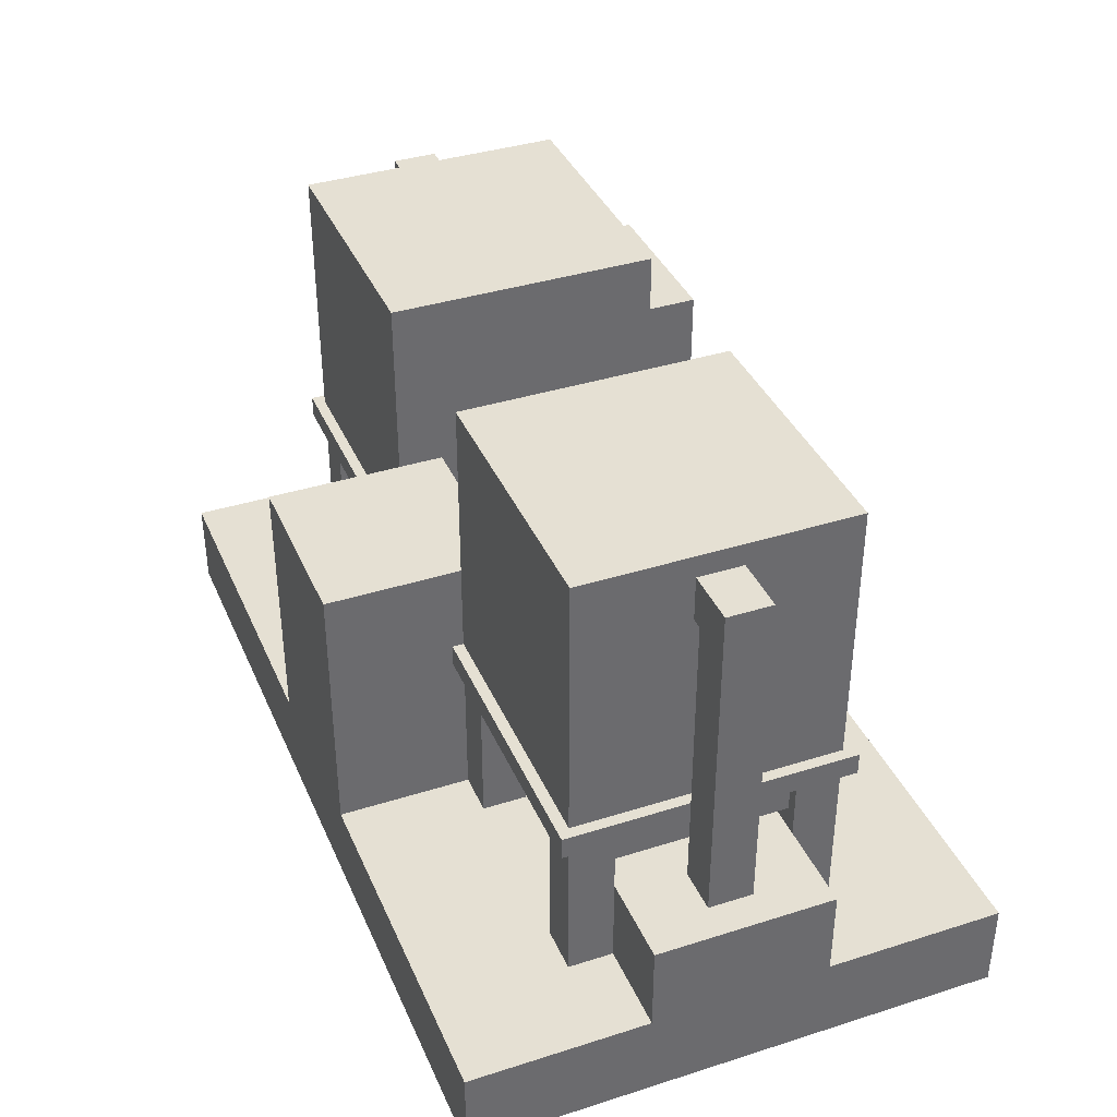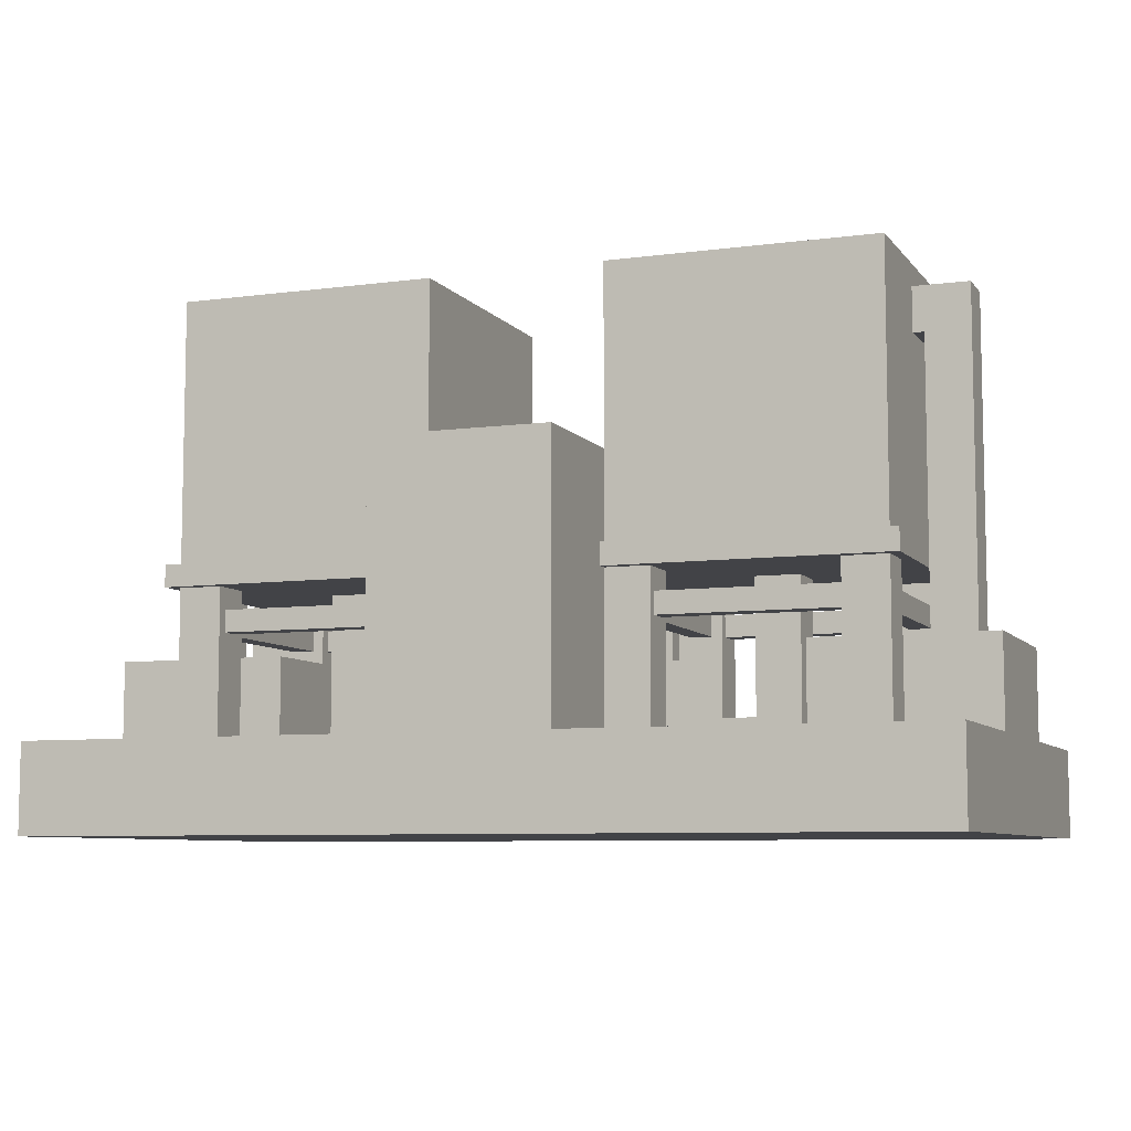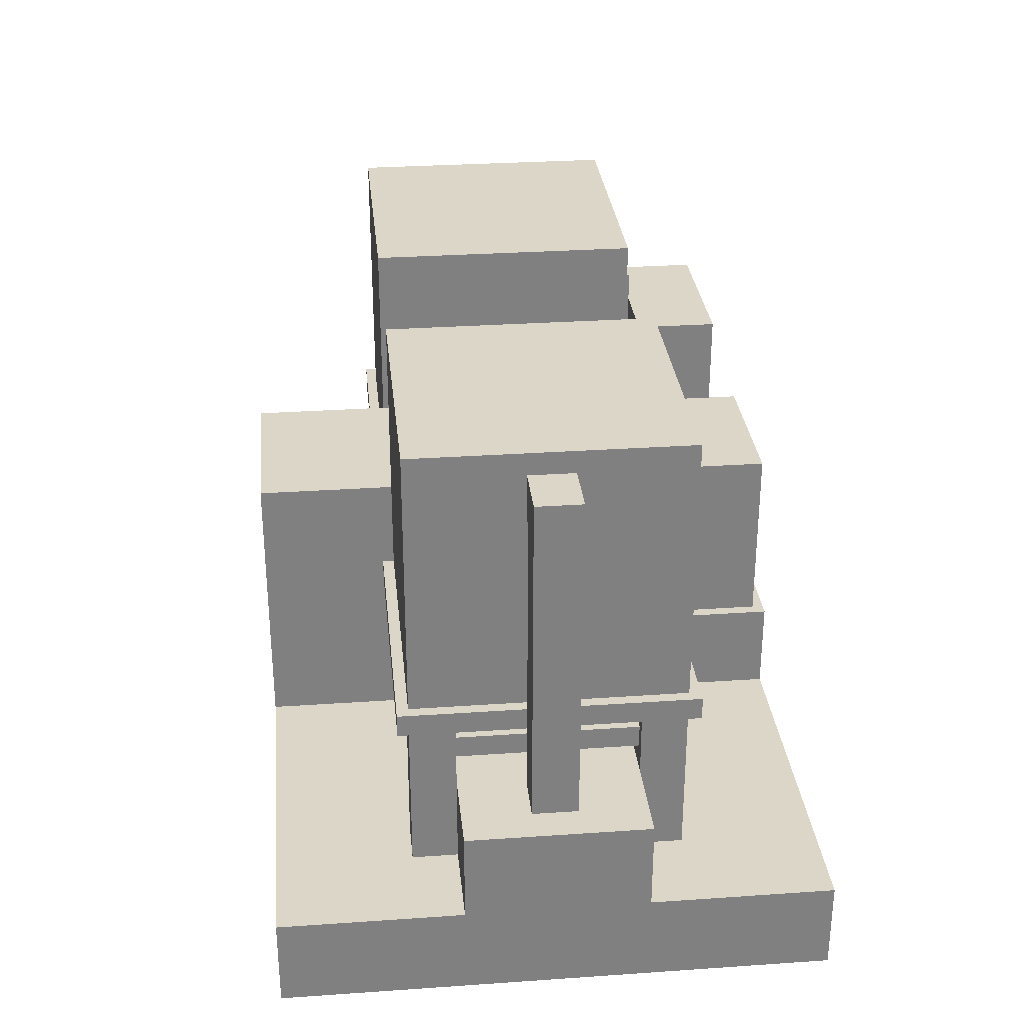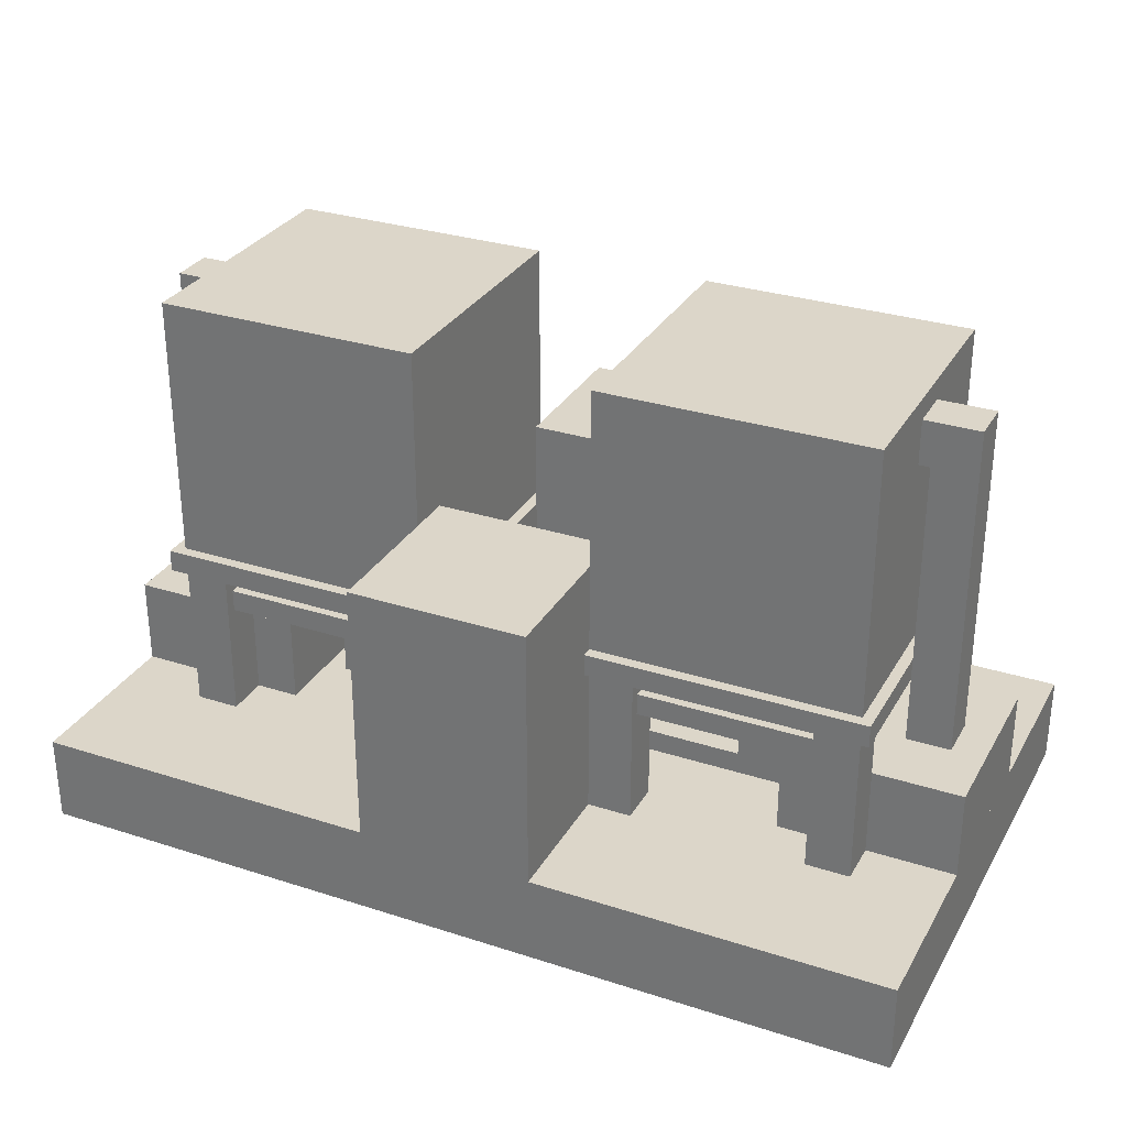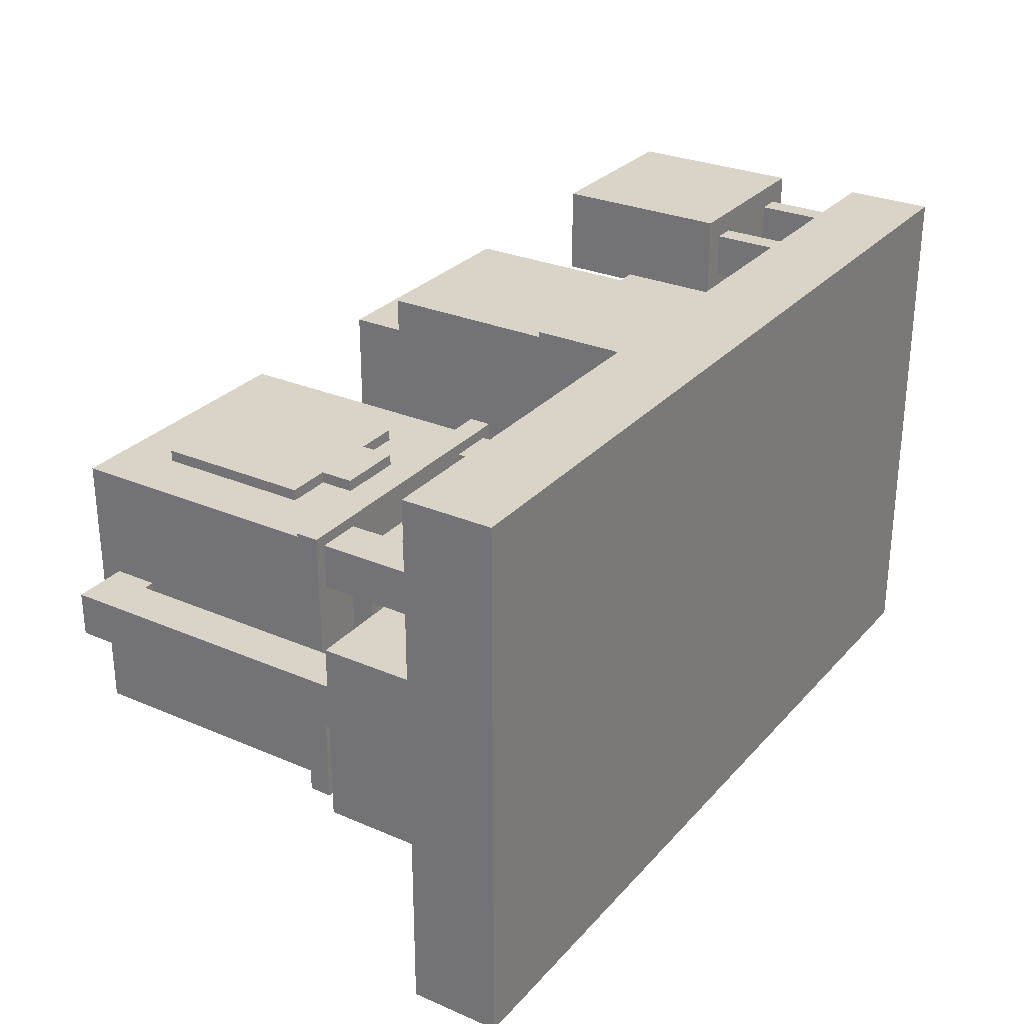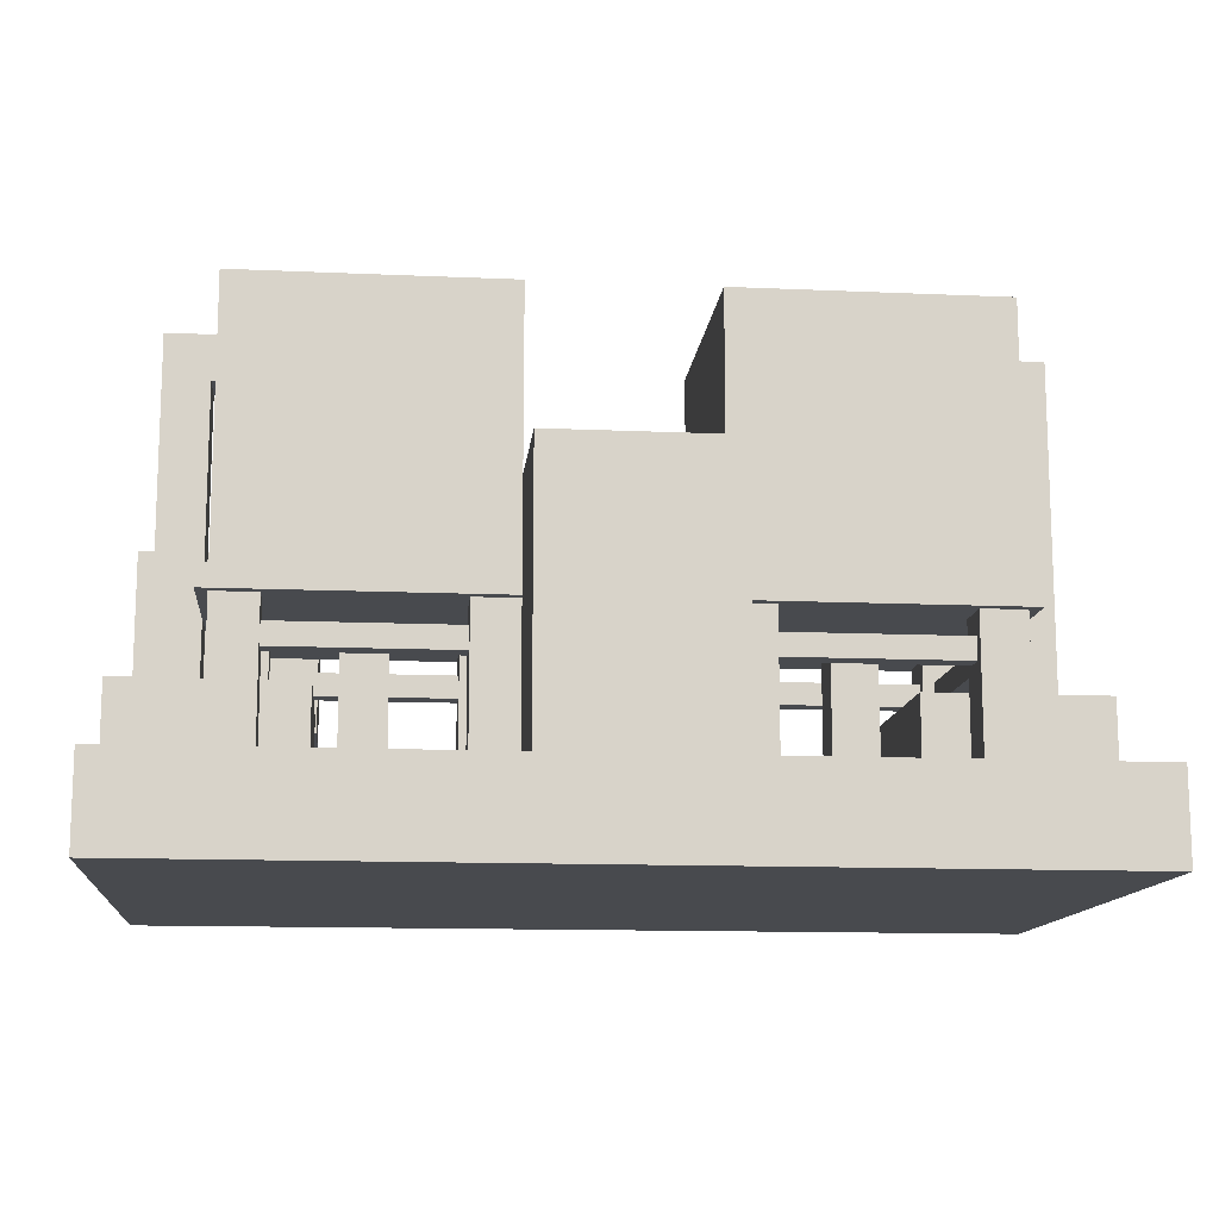
<metadata>
{"format":"obj","ext":"obj","renderer":"f3d","projection":"perspective","resolution":1024,"background":"white","views":[{"elev":38.0,"azim":-111.9,"up":"+Y"},{"elev":-7.5,"azim":-159.1,"up":"+Y"},{"elev":30.2,"azim":-95.7,"up":"+Y"},{"elev":30.2,"azim":-154.9,"up":"+Y"},{"elev":28.5,"azim":-57.2,"up":"+Z"},{"elev":-12.9,"azim":174.2,"up":"+Y"}]}
</metadata>
<code>
o refinery
v -1.5 2 0.25
v -1.5 0.5 0.25
v 0 0.5 0.25
v 0 2 0.25
v 0 2 -1.25
v 0 0.5 -1.25
v -1.5 0.5 -1.25
v -1.5 2 -1.25
v 1 2 0.25
v 1 0.5 0.25
v 2.5 0.5 0.25
v 2.5 2 0.25
v 2.5 2 -1.25
v 2.5 0.5 -1.25
v 1 0.5 -1.25
v 1 2 -1.25
v 1.312 1.688 0.3125
v 1.312 0.8125 0.3125
v 2.188 0.8125 0.3125
v 2.188 1.688 0.3125
v -1.188 1.688 0.3125
v -1.188 0.8125 0.3125
v -0.3125 0.8125 0.3125
v -0.3125 1.688 0.3125
v -1.188 1.688 0.25
v -0.3125 1.688 0.25
v -1.188 0.8125 0.25
v -0.3125 0.8125 0.25
v 1.312 0.8125 0.25
v 1.312 1.688 0.25
v 2.188 1.688 0.25
v 2.188 0.8125 0.25
v -0.5625 0.625 0.3125
v -0.9375 0.625 0.3125
v -0.9375 0.625 0.25
v 1.938 0.625 0.25
v 1.938 0.625 0.3125
v 1.562 0.625 0.3125
v -0.5625 0.8125 0.3125
v -0.9375 0.8125 0.3125
v 1.938 0.8125 0.3125
v 1.562 0.8125 0.3125
v 1.562 0.8125 0.25
v 1.562 0.625 0.25
v 1.938 0.8125 0.25
v -0.9375 0.8125 0.25
v -0.5625 0.625 0.25
v -0.5625 0.8125 0.25
v 2.5 1.875 -0.375
v 2.5 1.625 -0.375
v 2.562 1.625 -0.375
v 2.562 1.875 -0.625
v 2.562 1.625 -0.625
v 2.5 1.625 -0.625
v 2.5 1.875 -0.625
v -2 0 0
v -2 -0.5 -0
v -1 -0.5 -0
v -1 0 0
v -1 0 -1
v -1 -0.5 -1
v -2 -0.5 -1
v -2 0 -1
v 2.25 0.375 0.25
v 2.25 -0.5 0.25
v 2.5 -0.5 0.25
v 2.5 0.375 0.25
v 2.5 0.375 0
v 2.5 -0.5 -0
v 2.25 -0.5 -0
v 2.25 0.375 0
v -2 -0.5 1
v -2 -1 1
v 3 -1 1
v 3 -0.5 1
v 3 -0.5 -2
v 3 -1 -2
v -2 -1 -2
v -2 -0.5 -2
v -1.562 0.5 0.3125
v -1.562 0.375 0.3125
v 0.0625 0.375 0.3125
v 0.0625 0.5 0.3125
v 0.0625 0.5 -1.312
v 0.0625 0.375 -1.312
v -1.562 0.375 -1.312
v -1.562 0.5 -1.312
v 0.9375 0.5 0.3125
v 0.9375 0.375 0.3125
v 2.562 0.375 0.3125
v 2.562 0.5 0.3125
v 2.562 0.5 -1.312
v 2.562 0.375 -1.312
v 0.9375 0.375 -1.312
v 0.9375 0.5 -1.312
v -0.25 0.375 -1
v -0.25 -0.5 -1
v 0 -0.5 -1
v 0 0.375 -1
v 0 0.375 -1.25
v 0 -0.5 -1.25
v -0.25 -0.5 -1.25
v -0.25 0.375 -1.25
v 1 0.375 -1
v 1.25 -0.5 -1
v 1.25 0.375 -1
v 1.25 0.375 -1.25
v 1.25 -0.5 -1.25
v 1 -0.5 -1.25
v 1 0.375 -1.25
v -0.25 0.375 0.25
v -0.25 -0.5 0.25
v 0 -0.5 0.25
v 0 0.375 0.25
v 0 0.375 0
v 0 -0.5 -0
v -0.25 -0.5 -0
v -0.25 0.375 0
v 1 0.375 0.25
v 1 -0.5 0.25
v 1.25 -0.5 0.25
v 1.25 0.375 0.25
v 1.25 0.375 0
v 1.25 -0.5 -0
v 1 0.375 0
v -1.5 0.375 0.25
v -1.5 -0.5 0.25
v -1.25 -0.5 0.25
v -1.25 0.375 0.25
v -1.25 0.375 0
v -1.25 -0.5 -0
v -1.5 -0.5 -0
v -1.5 0.375 0
v -1.5 0.375 -1
v -1.5 -0.5 -1
v -1.25 -0.5 -1
v -1.25 0.375 -1
v -1.25 0.375 -1.25
v -1.25 -0.5 -1.25
v -1.5 -0.5 -1.25
v -1.5 0.375 -1.25
v 2 0 0
v 2 -0.5 -0
v 3 -0.5 -0
v 3 0 0
v 3 0 -1
v 3 -0.5 -1
v 2 -0.5 -1
v 2 0 -1
v 0.375 -0.375 -0.375
v 0.375 -0.375 -0
v 0.625 -0.375 -0
v 0.625 -0.375 -0.375
v 0.625 -0.5 -0
v 0.625 -0.5 -0.375
v 0.375 -0.5 -0.375
v 0.375 -0.5 -0
v 2.562 1.875 -0.375
v 2.562 0 -0.375
v 2.812 0 -0.375
v 2.812 1.875 -0.375
v 2.812 1.875 -0.625
v 2.812 0 -0.625
v 2.562 0 -0.625
v 0.0625 1 0.9375
v 0.0625 -0 0.9375
v 0.9375 -0 0.9375
v 0.9375 1 0.9375
v 0.9375 1 0.0625
v 0.9375 -0 0.0625
v 0.0625 -0 0.0625
v 0.0625 1 0.0625
v -1.562 1.625 -0.375
v -1.5 1.625 -0.375
v -1.5 1.875 -0.375
v -1.5 1.875 -0.625
v -1.5 1.625 -0.625
v -1.562 1.625 -0.625
v -1.562 1.875 -0.625
v -0.875 0.375 -0.375
v -0.875 -0.5 -0.375
v -0.625 0.375 -0.375
v -0.625 0.375 -0.625
v -0.875 -0.5 -0.625
v -0.875 0.375 -0.625
v 0 -0 1
v 0 -0.5 1
v 1 -0.5 1
v 1 -0 1
v 1 0 0
v 1 -0.5 -0
v 0 0 0
v 1.625 0.375 -0.375
v 1.625 -0.5 -0.375
v 1.875 -0.5 -0.375
v 1.875 0.375 -0.375
v 1.875 0.375 -0.625
v 1.875 -0.5 -0.625
v 1.625 0.375 -0.625
v -0.625 -0.375 -0.375
v -0.625 -0.5 -0.375
v 1.625 -0.375 -0.375
v 1.625 -0.375 -0.625
v 1.625 -0.5 -0.625
v -0.625 -0.5 -0.625
v -0.625 -0.375 -0.625
v 0 1 -1
v 1 -0.5 -1
v 1 1 -1
v 1 1 -2
v 1 -0.5 -2
v 0 -0.5 -2
v 0 1 -2
v 2.125 -0 0.875
v 2.125 -0.5 0.875
v 2.25 -0.5 0.875
v 2.25 -0 0.875
v 2.25 -0 0.625
v 2.25 -0.5 0.625
v 2.125 -0.5 0.625
v 2.125 -0 0.625
v 2 1 1
v 2 -0 1
v 3 -0 1
v 3 1 1
v 3 1 0.5
v 3 -0 0.5
v 2 -0 0.5
v 2 1 0.5
v 2.75 -0 0.875
v 2.75 -0.5 0.875
v 2.875 -0.5 0.875
v 2.875 -0 0.875
v 2.875 -0 0.625
v 2.875 -0.5 0.625
v 2.75 -0.5 0.625
v 2.75 -0 0.625
v -1.812 1.875 -0.375
v -1.812 0 -0.375
v -1.562 0 -0.375
v -1.562 1.875 -0.375
v -1.562 0 -0.625
v -1.812 0 -0.625
v -1.812 1.875 -0.625
v 1.25 0.25 -1.062
v 1.25 0.125 -1.062
v 2.25 0.125 -1.062
v 2.25 0.25 -1.062
v 2.25 0.25 -1.188
v 2.25 0.125 -1.188
v 1.25 0.125 -1.188
v 1.25 0.25 -1.188
v 2.25 0.375 -1
v 2.25 -0.5 -1
v 2.5 -0.5 -1
v 2.5 0.375 -1
v 2.5 0.375 -1.25
v 2.5 -0.5 -1.25
v 2.25 -0.5 -1.25
v 2.25 0.375 -1.25
v 1.25 0.25 0.1875
v 1.25 0.125 0.1875
v 2.25 0.125 0.1875
v 2.25 0.25 0.1875
v 2.25 0.25 0.0625
v 2.25 0.125 0.0625
v 1.25 0.125 0.0625
v 1.25 0.25 0.0625
v -1.25 0.25 -1.062
v -1.25 0.125 -1.062
v -0.25 0.125 -1.062
v -0.25 0.25 -1.062
v -0.25 0.25 -1.188
v -0.25 0.125 -1.188
v -1.25 0.125 -1.188
v -1.25 0.25 -1.188
v -1.25 0.25 0.1875
v -1.25 0.125 0.1875
v -0.25 0.125 0.1875
v -0.25 0.25 0.1875
v -0.25 0.25 0.0625
v -0.25 0.125 0.0625
v -1.25 0.125 0.0625
v -1.25 0.25 0.0625
v 1.062 0.25 -1
v 1.062 0.25 0
v 1.188 0.25 0
v 1.188 0.25 -1
v 1.062 0.125 0
v 1.062 0.125 -1
v 1.188 0.125 -1
v 1.188 0.125 0
v -1.438 0.25 -1
v -1.438 0.25 0
v -1.312 0.25 0
v -1.312 0.25 -1
v -1.438 0.125 0
v -1.438 0.125 -1
v -1.312 0.125 -1
v -1.312 0.125 0
v -0.1875 0.25 -1
v -0.1875 0.25 0
v -0.0625 0.25 0
v -0.0625 0.25 -1
v -0.1875 0.125 0
v -0.1875 0.125 -1
v -0.0625 0.125 -1
v -0.0625 0.125 0
v 2.312 0.25 -1
v 2.312 0.25 0
v 2.438 0.25 0
v 2.438 0.25 -1
v 2.312 0.125 0
v 2.312 0.125 -1
v 2.438 0.125 -1
v 2.438 0.125 0
f 1 2 3 4
f 5 6 7 8
f 8 1 4 5
f 5 4 3 6
f 2 1 8 7
f 9 10 11 12
f 13 14 15 16
f 16 9 12 13
f 13 12 11 14
f 16 15 10 9
f 17 18 19 20
f 21 22 23 24
f 25 21 24 26
f 27 22 21 25
f 28 23 22 27
f 26 24 23 28
f 29 18 17 30
f 31 20 19 32
f 30 17 20 31
f 32 19 18 29
f 47 33 34 35
f 36 37 38 44
f 33 39 40 34
f 37 41 42 38
f 42 43 44 38
f 37 36 45 41
f 40 46 35 34
f 33 47 48 39
f 56 57 58 59
f 60 61 62 63
f 63 56 59 60
f 60 59 58 61
f 72 73 74 75
f 76 77 78 79
f 79 72 75 76
f 73 78 77 74
f 76 75 74 77
f 79 78 73 72
f 142 143 144 145
f 146 147 148 149
f 149 142 145 146
f 149 148 143 142
f 190 191 116 192
f 192 186 189 190
f 190 189 188 191
f 192 116 187 186
f 226 227 228 229
f 229 222 225 226
f 223 228 227 224
f 226 225 224 227
f 229 228 223 222
f 49 50 51 158
f 52 53 54 55
f 55 49 158 52
f 50 54 53 51
f 63 62 57 56
f 64 65 66 67
f 68 69 70 71
f 68 67 66 69
f 71 70 65 64
f 80 81 82 83
f 84 85 86 87
f 87 80 83 84
f 81 86 85 82
f 84 83 82 85
f 87 86 81 80
f 88 89 90 91
f 92 93 94 95
f 95 88 91 92
f 89 94 93 90
f 92 91 90 93
f 95 94 89 88
f 96 97 98 99
f 100 101 102 103
f 100 99 98 101
f 103 102 97 96
f 104 208 105 106
f 107 108 109 110
f 107 106 105 108
f 110 109 208 104
f 111 112 113 114
f 115 116 117 118
f 115 114 113 116
f 118 117 112 111
f 119 120 121 122
f 123 124 191 125
f 123 122 121 124
f 125 191 120 119
f 126 127 128 129
f 130 131 132 133
f 130 129 128 131
f 133 132 127 126
f 134 135 136 137
f 138 139 140 141
f 138 137 136 139
f 141 140 135 134
f 146 145 144 147
f 150 151 152 153
f 153 152 154 155
f 150 156 157 151
f 158 159 160 161
f 162 163 164 52
f 52 158 161 162
f 162 161 160 163
f 52 164 159 158
f 165 166 167 168
f 169 170 171 172
f 172 165 168 169
f 169 168 167 170
f 172 171 166 165
f 241 173 174 175
f 176 177 178 179
f 179 241 175 176
f 173 178 177 174
f 180 181 201 182
f 183 205 184 185
f 183 182 201 205
f 185 184 181 180
f 186 187 188 189
f 193 194 195 196
f 197 198 204 199
f 197 196 195 198
f 199 204 194 193
f 200 201 194 202
f 203 204 205 206
f 206 200 202 203
f 207 98 208 209
f 210 211 212 213
f 213 207 209 210
f 210 209 208 211
f 213 212 98 207
f 214 215 216 217
f 218 219 220 221
f 218 217 216 219
f 221 220 215 214
f 222 223 224 225
f 230 231 232 233
f 234 235 236 237
f 234 233 232 235
f 237 236 231 230
f 238 239 240 241
f 179 242 243 244
f 244 238 241 179
f 179 241 240 242
f 244 243 239 238
f 245 246 247 248
f 249 250 251 252
f 252 245 248 249
f 246 251 250 247
f 253 254 255 256
f 257 258 259 260
f 257 256 255 258
f 260 259 254 253
f 261 262 263 264
f 265 266 267 268
f 268 261 264 265
f 262 267 266 263
f 269 270 271 272
f 273 274 275 276
f 276 269 272 273
f 270 275 274 271
f 277 278 279 280
f 281 282 283 284
f 284 277 280 281
f 278 283 282 279
f 285 286 287 288
f 289 290 291 292
f 288 287 292 291
f 285 290 289 286
f 293 294 295 296
f 297 298 299 300
f 296 295 300 299
f 293 298 297 294
f 301 302 303 304
f 305 306 307 308
f 304 303 308 307
f 301 306 305 302
f 309 310 311 312
f 313 314 315 316
f 312 311 316 315
f 309 314 313 310

</code>
